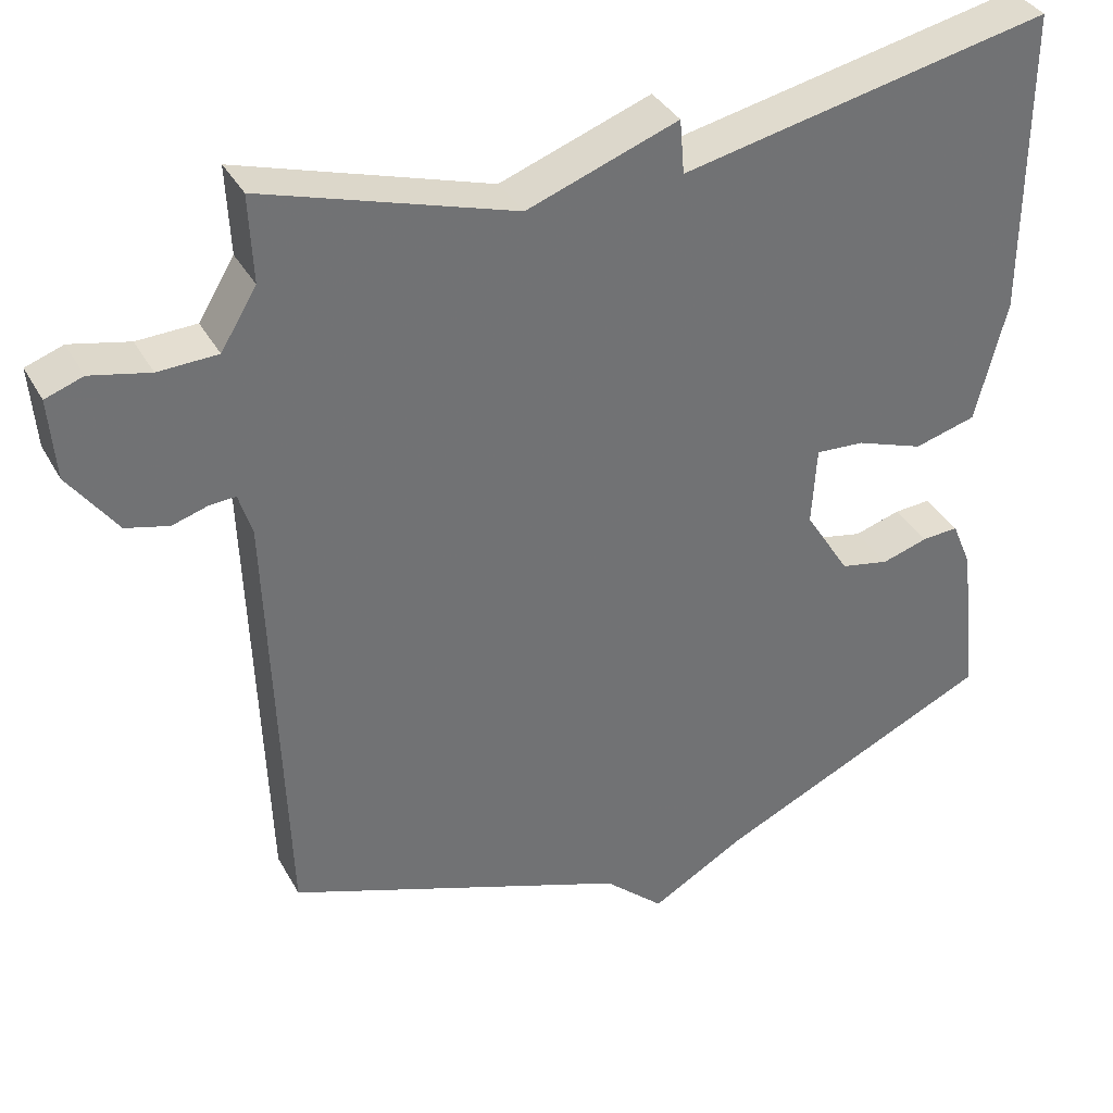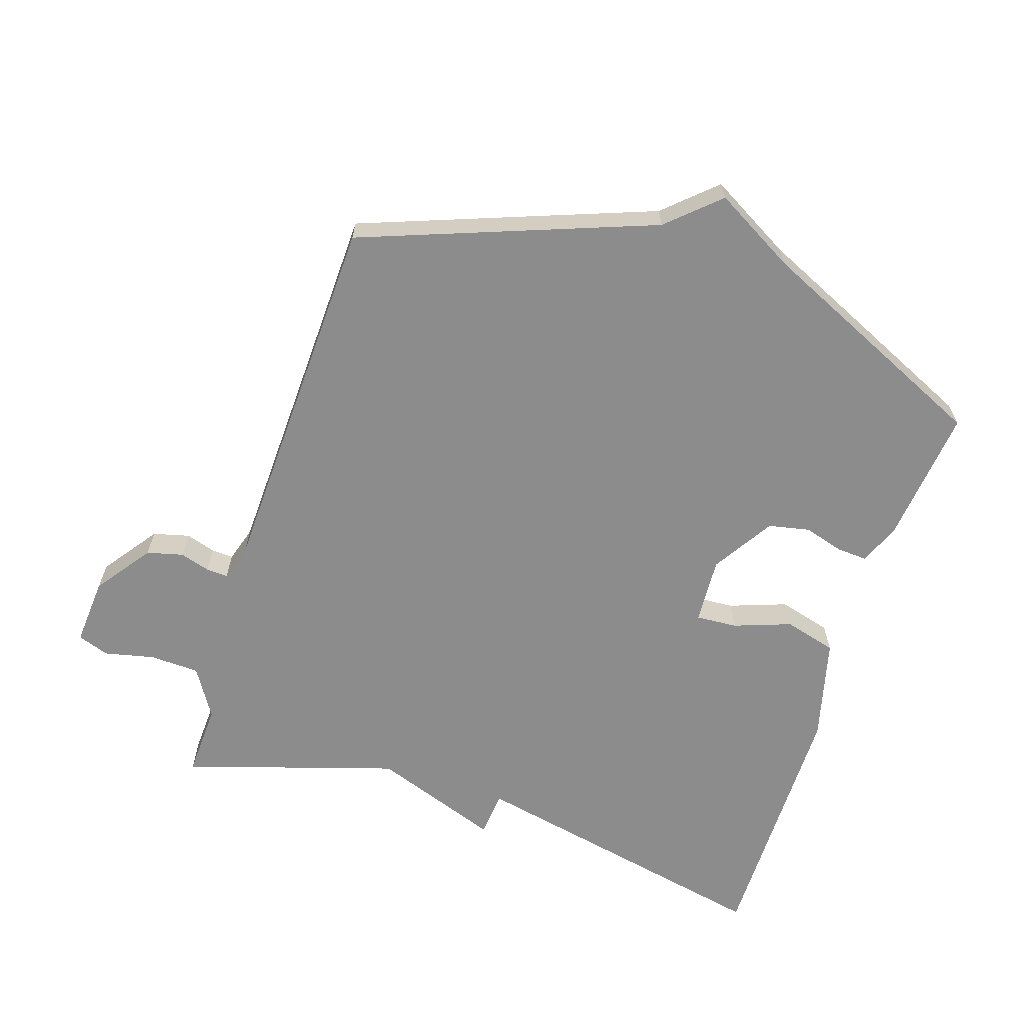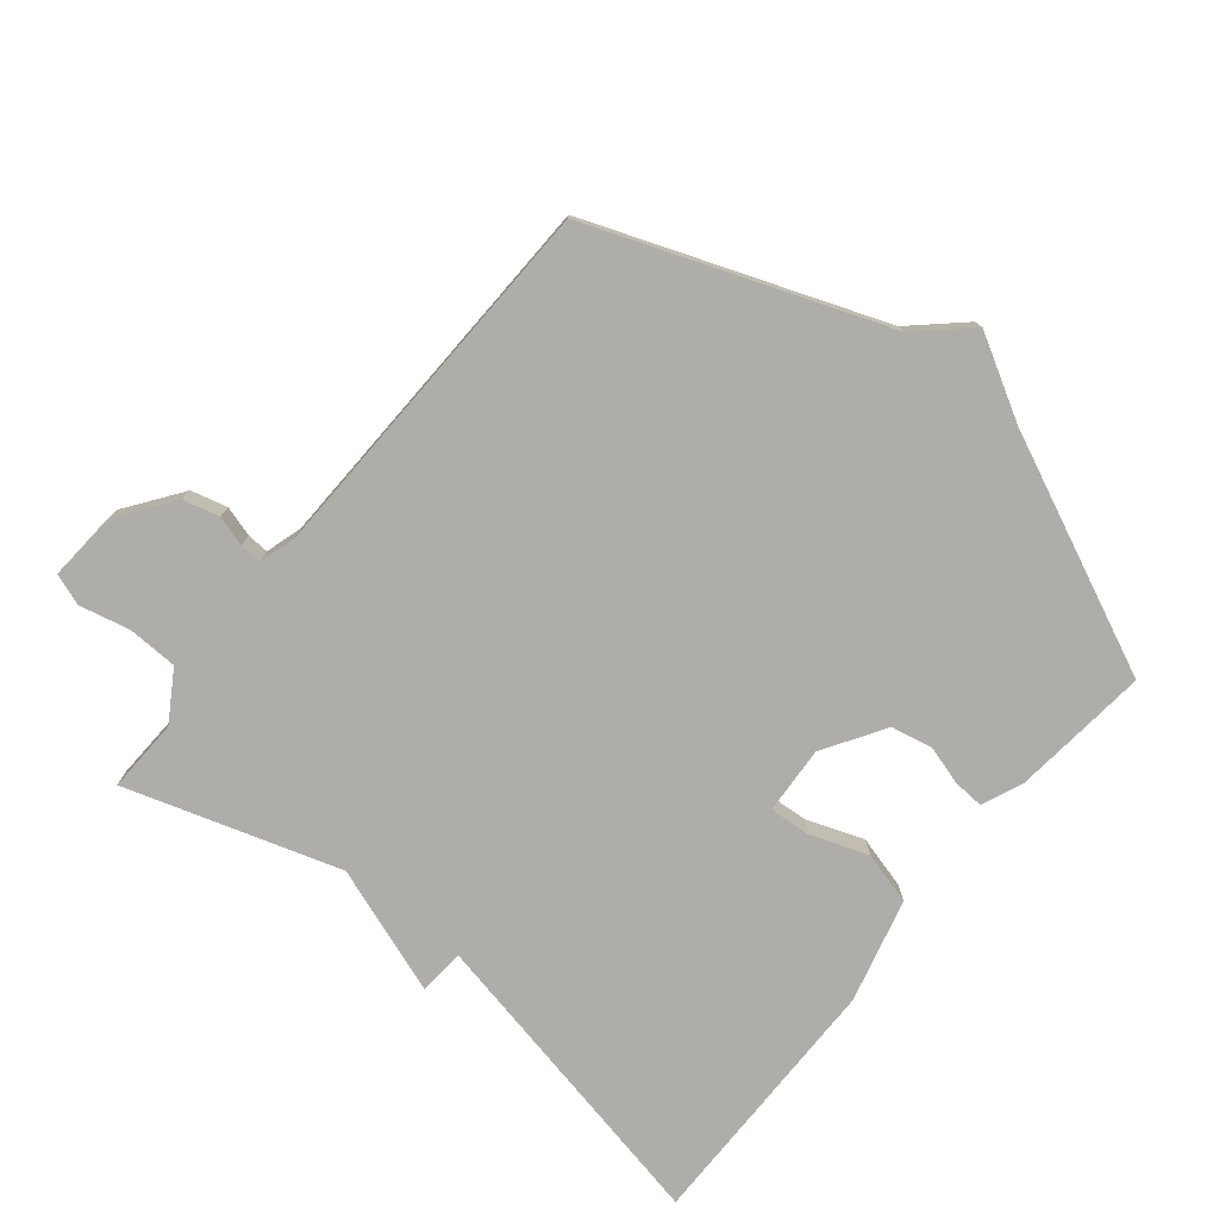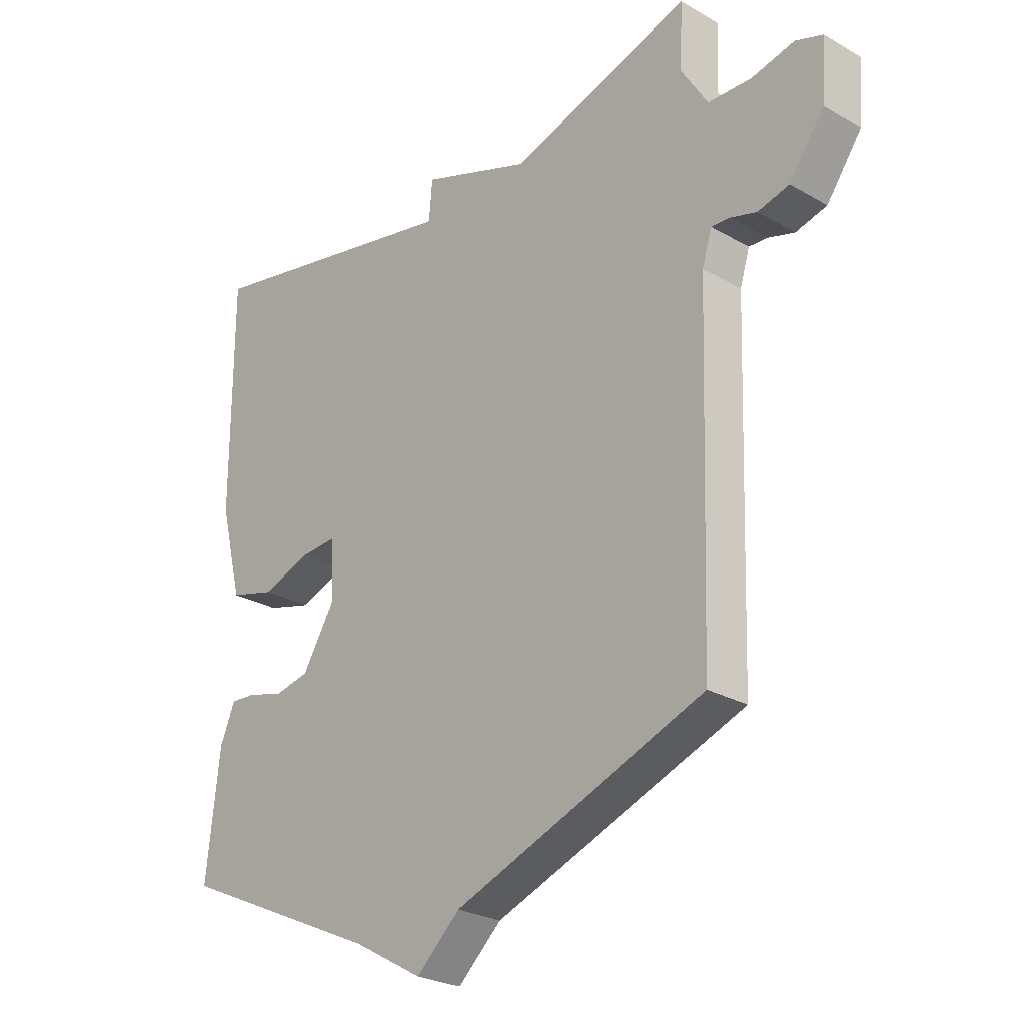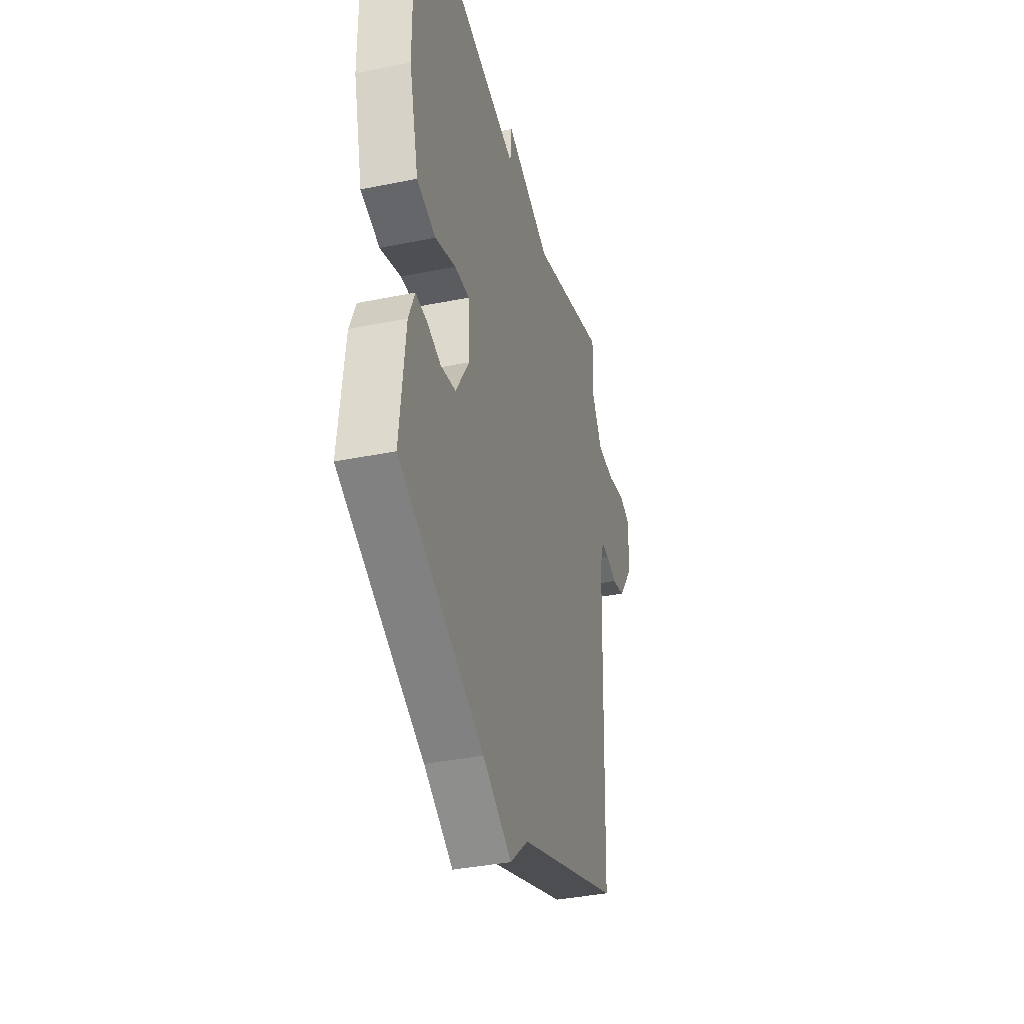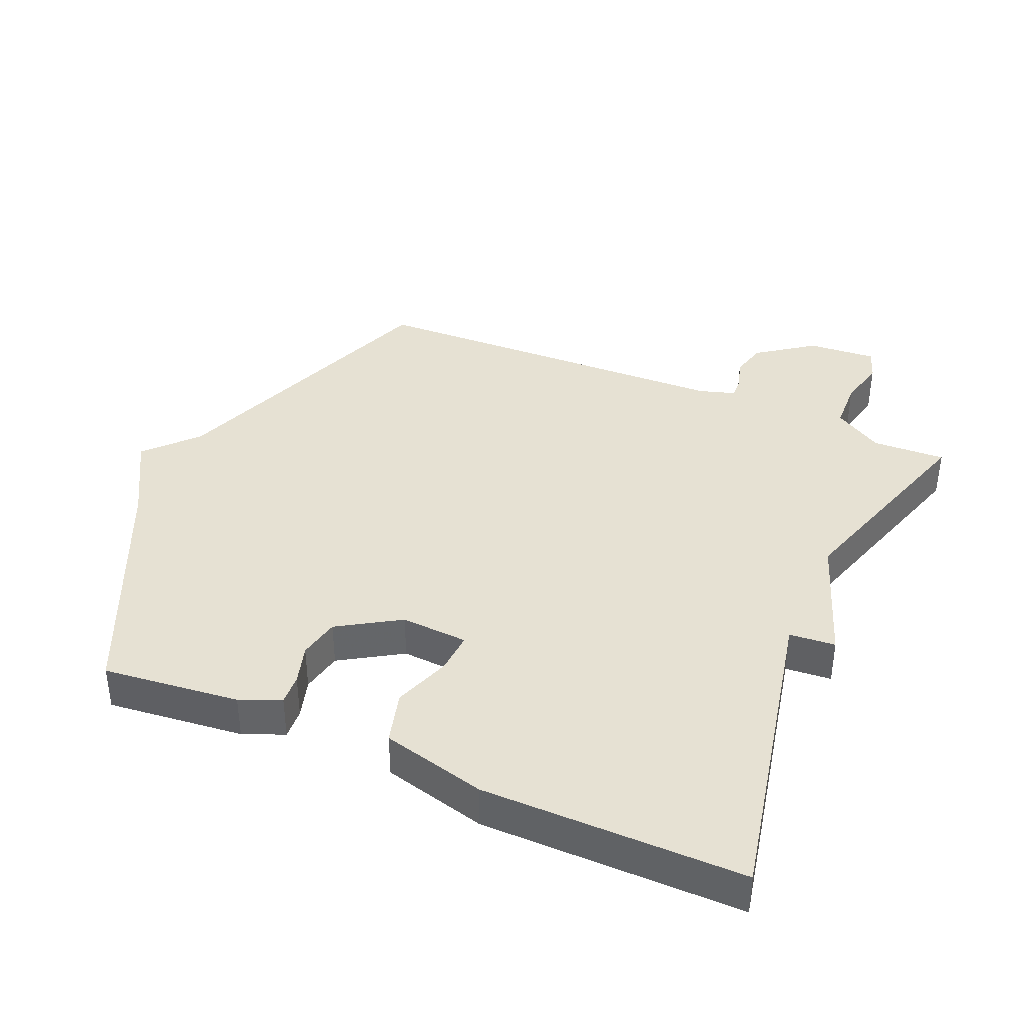
<metadata>
{"format":"obj","ext":"obj","renderer":"f3d","projection":"perspective","resolution":1024,"background":"white","views":[{"elev":36.3,"azim":154.2,"up":"+Z"},{"elev":-64.3,"azim":162.1,"up":"+Y"},{"elev":-77.1,"azim":141.1,"up":"+Y"},{"elev":-26.3,"azim":47.9,"up":"+Z"},{"elev":-37.3,"azim":-75.4,"up":"+Z"},{"elev":38.8,"azim":-66.5,"up":"+Y"}]}
</metadata>
<code>
v 0.5 0.07 -0.5
v 0.058 0.07 -0.664
v -0.019 0.07 -0.734
v -0.142 0.07 -0.664
v -0.5 0.07 -0.5
v -0.477 0.07 -0.292
v -0.451 0.07 -0.23
v -0.404 0.07 -0.233
v -0.344 0.07 -0.251
v -0.281 0.07 -0.238
v -0.223 0.07 -0.145
v -0.229 0.07 -0.043
v -0.292 0.07 -0.047
v -0.379 0.07 -0.078
v -0.459 0.07 -0.056
v -0.499 0.07 0.102
v -0.5 0.07 0.5
v -0.023 0.07 0.4
v -0.017 0.07 0.47
v 0.177 0.07 0.4
v 0.5 0.07 0.5
v 0.495 0.07 0.388
v 0.541 0.07 0.313
v 0.617 0.07 0.31
v 0.693 0.07 0.327
v 0.741 0.07 0.31
v 0.733 0.07 0.206
v 0.671 0.07 0.121
v 0.616 0.07 0.107
v 0.57 0.07 0.121
v 0.537 0.07 0.123
v 0.52 0.07 0.068
v 0.5 0 -0.5
v 0.058 0 -0.664
v -0.019 0 -0.734
v -0.142 0 -0.664
v -0.5 0 -0.5
v -0.477 0 -0.292
v -0.451 0 -0.23
v -0.404 0 -0.233
v -0.344 0 -0.251
v -0.281 0 -0.238
v -0.223 0 -0.145
v -0.229 0 -0.043
v -0.292 0 -0.047
v -0.379 0 -0.078
v -0.459 0 -0.056
v -0.499 0 0.102
v -0.5 0 0.5
v -0.023 0 0.4
v -0.017 0 0.47
v 0.177 0 0.4
v 0.5 0 0.5
v 0.495 0 0.388
v 0.541 0 0.313
v 0.617 0 0.31
v 0.693 0 0.327
v 0.741 0 0.31
v 0.733 0 0.206
v 0.671 0 0.121
v 0.616 0 0.107
v 0.57 0 0.121
v 0.537 0 0.123
v 0.52 0 0.068
f 28 29 30
f 27 28 30
f 26 27 30
f 25 26 30
f 24 25 30
f 23 24 30 31
f 22 23 31 32
f 20 21 22
f 18 19 20
f 32 1 2
f 22 32 2
f 20 22 2
f 18 20 2
f 16 17 18
f 15 16 18
f 14 15 18
f 13 14 18
f 7 8 9
f 6 7 9
f 5 6 9
f 4 5 9
f 4 9 10
f 3 4 10 11
f 3 11 12
f 2 3 12
f 18 2 12
f 12 13 18
f 62 61 60
f 62 60 59
f 62 59 58
f 62 58 57
f 62 57 56
f 63 62 56 55
f 64 63 55 54
f 54 53 52
f 52 51 50
f 34 33 64
f 34 64 54
f 34 54 52
f 34 52 50
f 50 49 48
f 50 48 47
f 50 47 46
f 50 46 45
f 41 40 39
f 41 39 38
f 41 38 37
f 41 37 36
f 42 41 36
f 43 42 36 35
f 44 43 35
f 44 35 34
f 44 34 50
f 50 45 44
f 1 33 34 2
f 2 34 35 3
f 3 35 36 4
f 4 36 37 5
f 5 37 38 6
f 6 38 39 7
f 7 39 40 8
f 8 40 41 9
f 9 41 42 10
f 10 42 43 11
f 11 43 44 12
f 12 44 45 13
f 13 45 46 14
f 14 46 47 15
f 15 47 48 16
f 16 48 49 17
f 17 49 50 18
f 18 50 51 19
f 19 51 52 20
f 20 52 53 21
f 21 53 54 22
f 22 54 55 23
f 23 55 56 24
f 24 56 57 25
f 25 57 58 26
f 26 58 59 27
f 27 59 60 28
f 28 60 61 29
f 29 61 62 30
f 30 62 63 31
f 31 63 64 32
f 32 64 33 1

</code>
